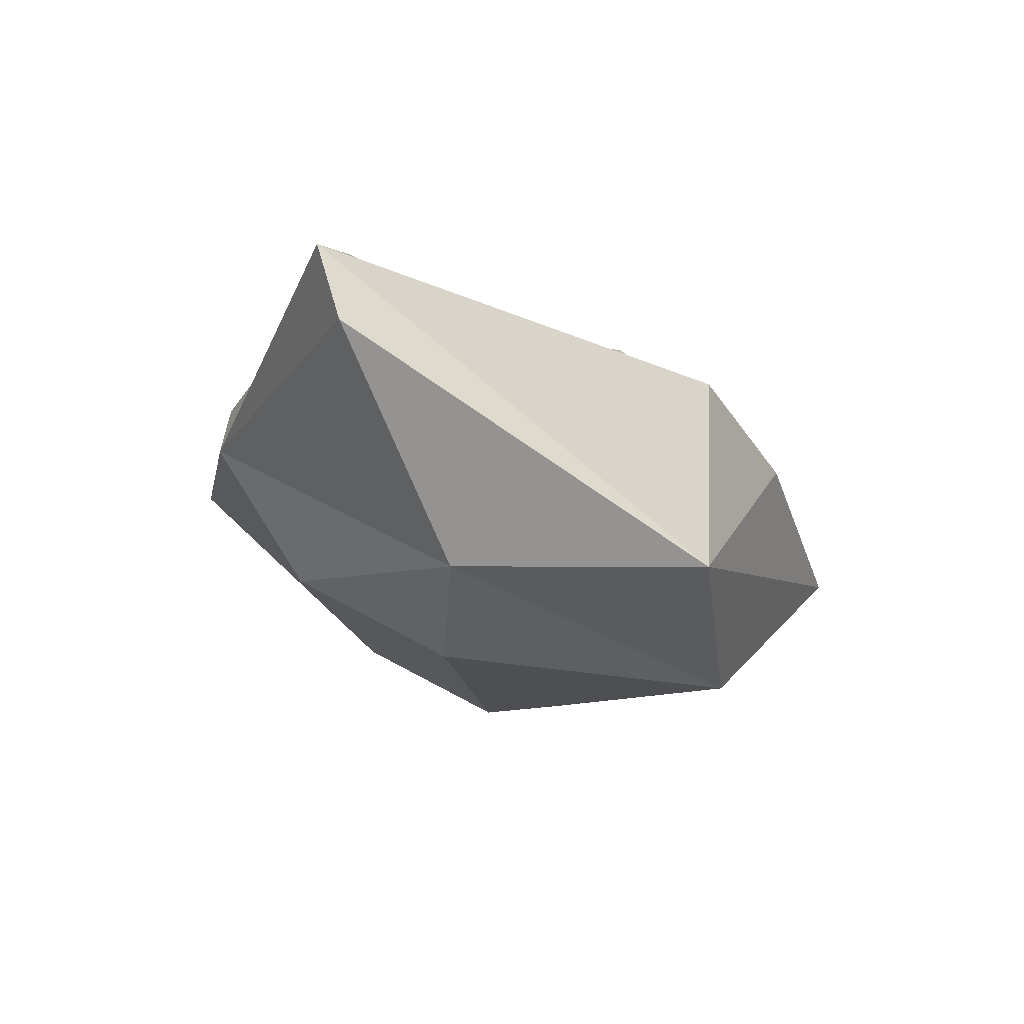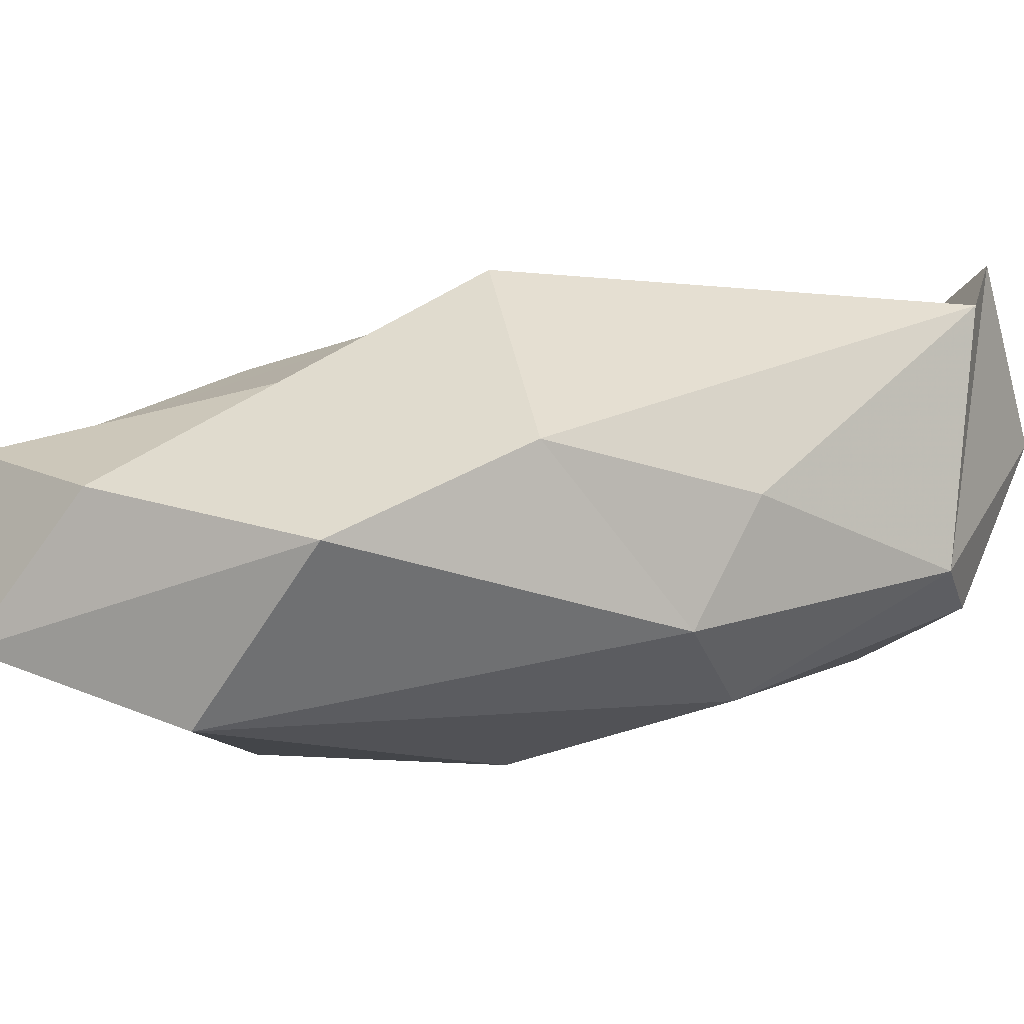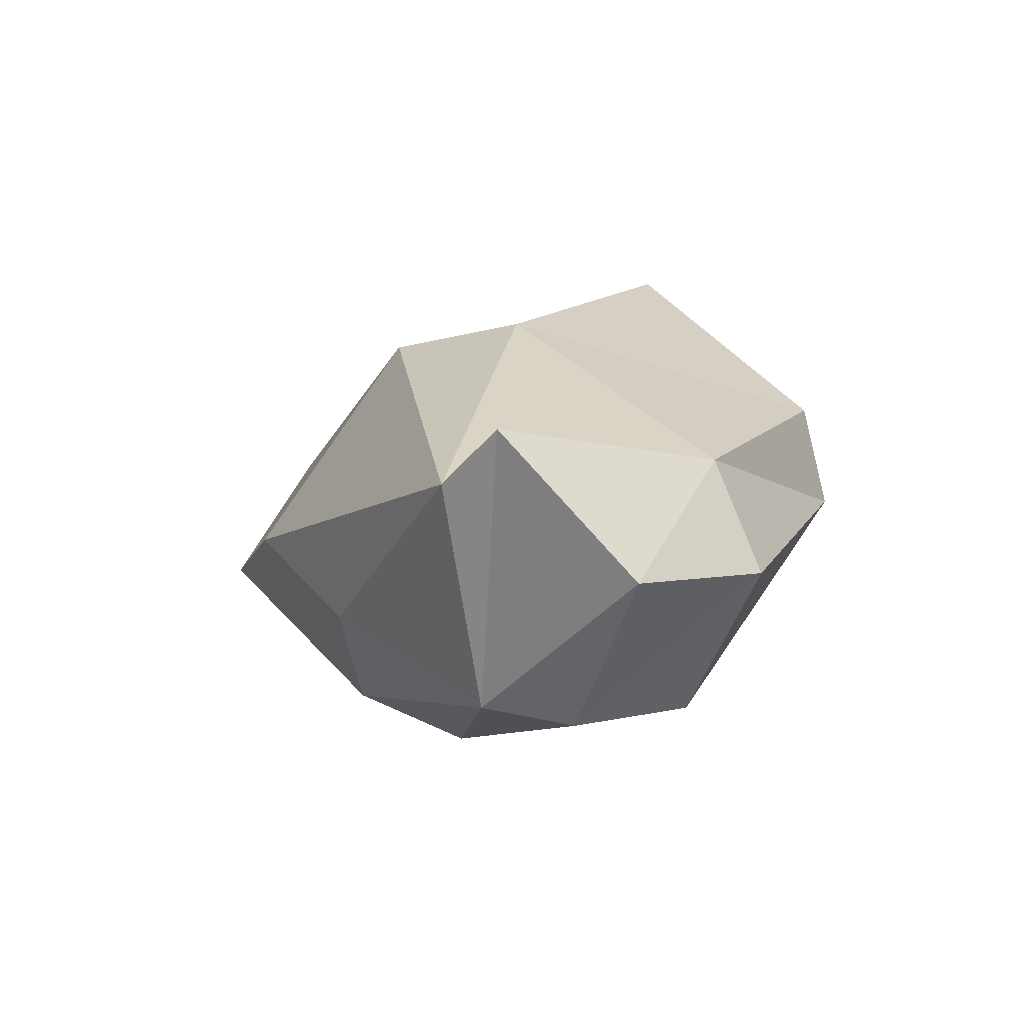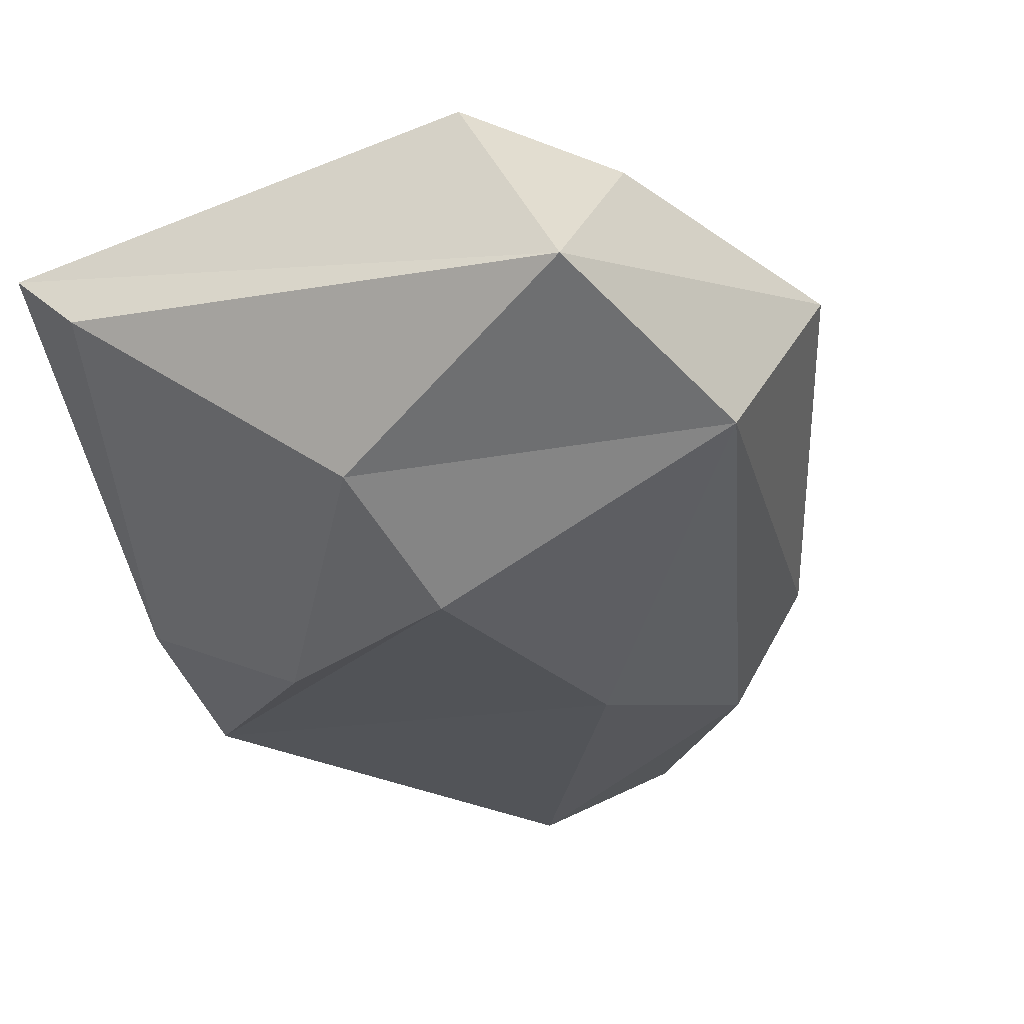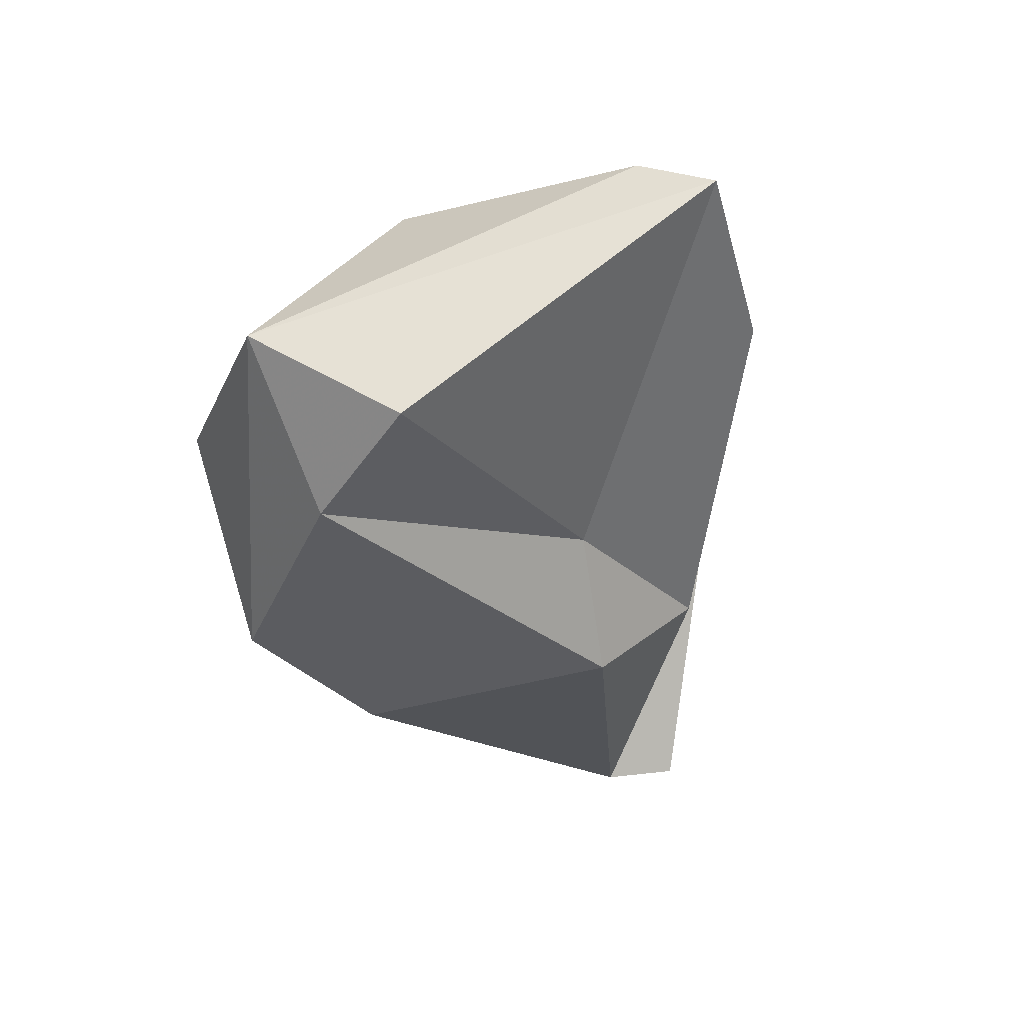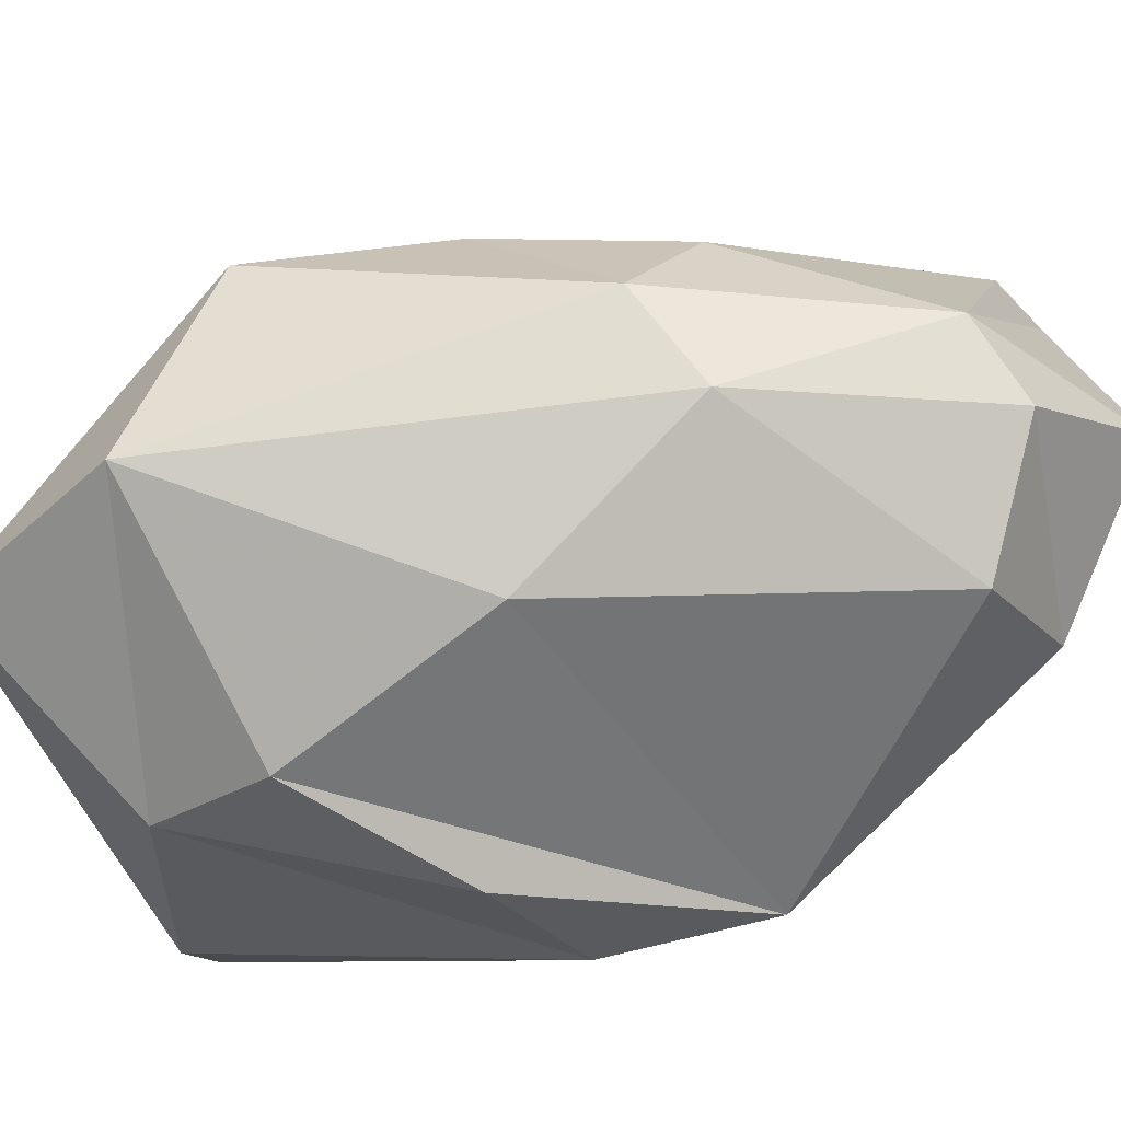
<metadata>
{"format":"obj","ext":"obj","renderer":"f3d","projection":"perspective","resolution":1024,"background":"white","views":[{"elev":73.4,"azim":29.0,"up":"+Z"},{"elev":13.2,"azim":95.8,"up":"+Y"},{"elev":-69.3,"azim":-151.0,"up":"+Z"},{"elev":-30.5,"azim":25.2,"up":"+Y"},{"elev":60.2,"azim":149.7,"up":"+Z"},{"elev":-62.3,"azim":119.1,"up":"+Y"}]}
</metadata>
<code>
v 180.6 262.1 99.35
v 178.8 264.7 94.72
v 179.7 261.5 93.68
v 184.9 265.1 110.9
v 182.2 264.3 83.66
v 185.8 259.2 99.87
v 182.4 269.2 104.8
v 181.9 267.7 85.93
v 185.2 267.7 79.11
v 186.6 260.9 84.22
v 191.3 260.6 107.2
v 191.9 258.8 102.8
v 186.5 272.9 94.28
v 193.3 259.2 94.91
v 186.8 273.7 80.68
v 195.9 269 110
v 189.6 263.5 81.21
v 183 266.9 110.9
v 190.1 270.9 99.6
v 194.9 261.9 88.08
v 190.9 273.9 95.64
v 189.3 272.8 81.15
v 200.5 262.3 102.9
v 197.4 264.7 89.18
v 192.1 265.3 81.77
v 198.6 263.9 109.7
v 198.6 270.4 93.4
v 196.1 268.4 87.36
v 198.8 268.8 106.1
v 201.8 268.2 98.94
g foo
f 26 16 18
f 26 18 4
f 11 26 4
f 1 4 18
f 11 4 1
f 19 16 29
f 26 29 16
f 30 29 26
f 26 23 30
f 19 18 16
f 11 23 26
f 23 11 12
f 11 6 12
f 1 18 7
f 11 1 6
f 18 13 7
f 13 18 19
f 2 7 13
f 7 2 1
f 1 3 6
f 3 12 6
f 2 3 1
f 30 21 29
f 21 19 29
f 19 21 13
f 12 14 23
f 8 2 13
f 3 14 12
f 3 2 8
f 3 8 5
f 30 27 21
f 27 22 21
f 24 27 30
f 30 23 24
f 13 21 22
f 22 8 13
f 20 23 14
f 20 24 23
f 5 10 3
f 10 14 3
f 28 27 24
f 28 22 27
f 22 15 8
f 14 10 20
f 25 28 24
f 20 25 24
f 15 9 8
f 20 17 25
f 17 20 10
f 9 5 8
f 9 17 5
f 17 10 5
f 25 15 22
f 25 22 28
f 9 15 25
f 17 9 25
g

</code>
